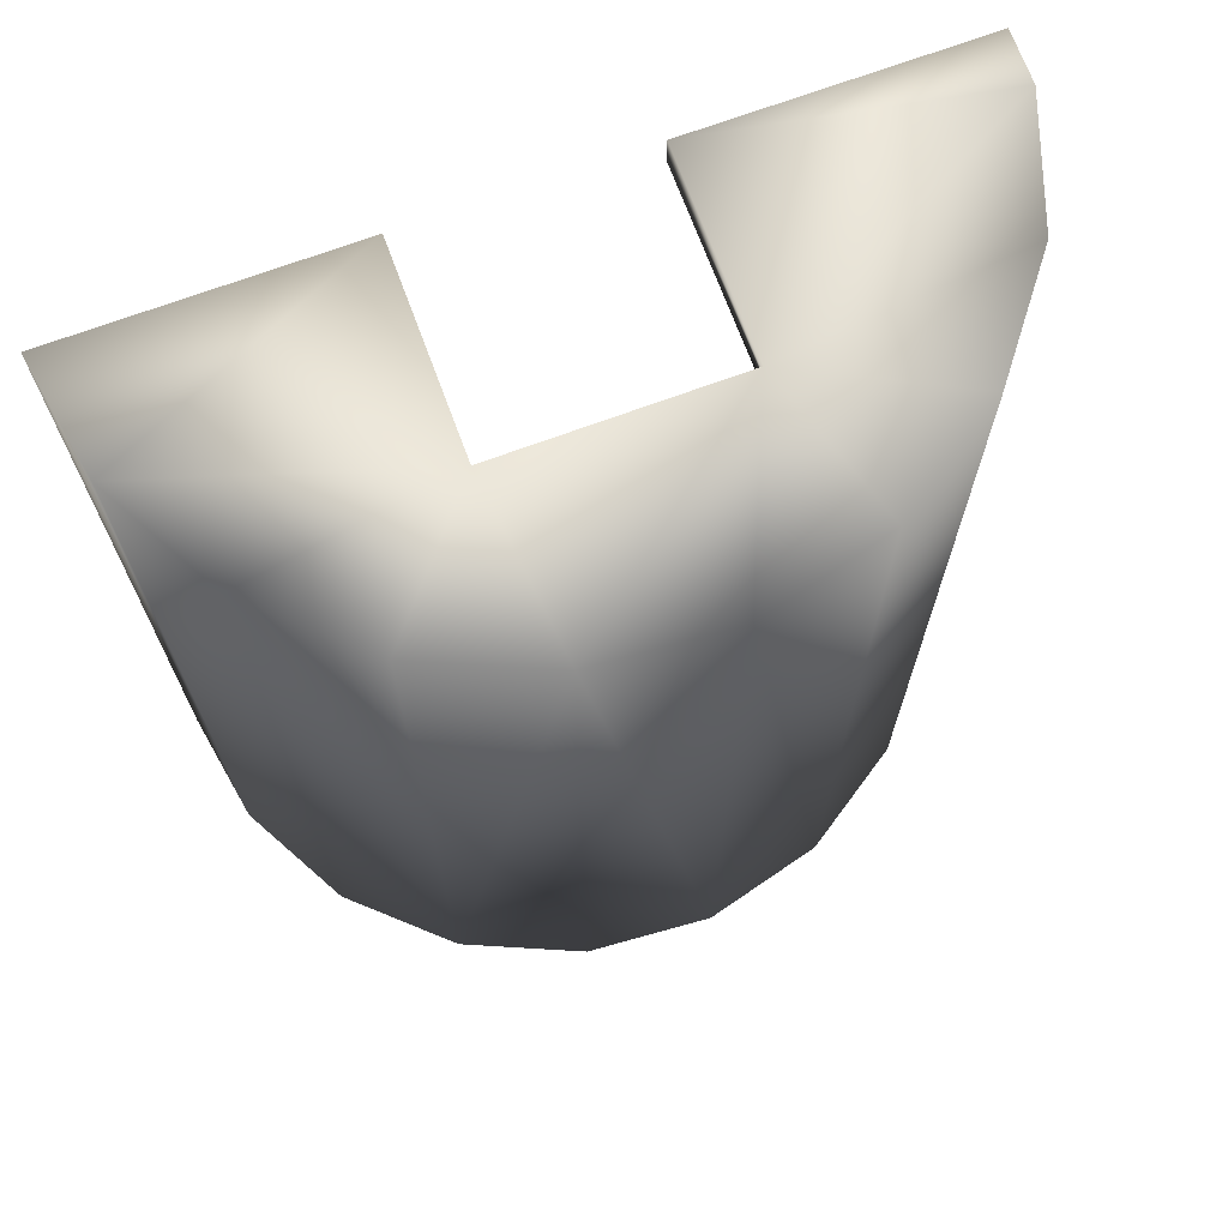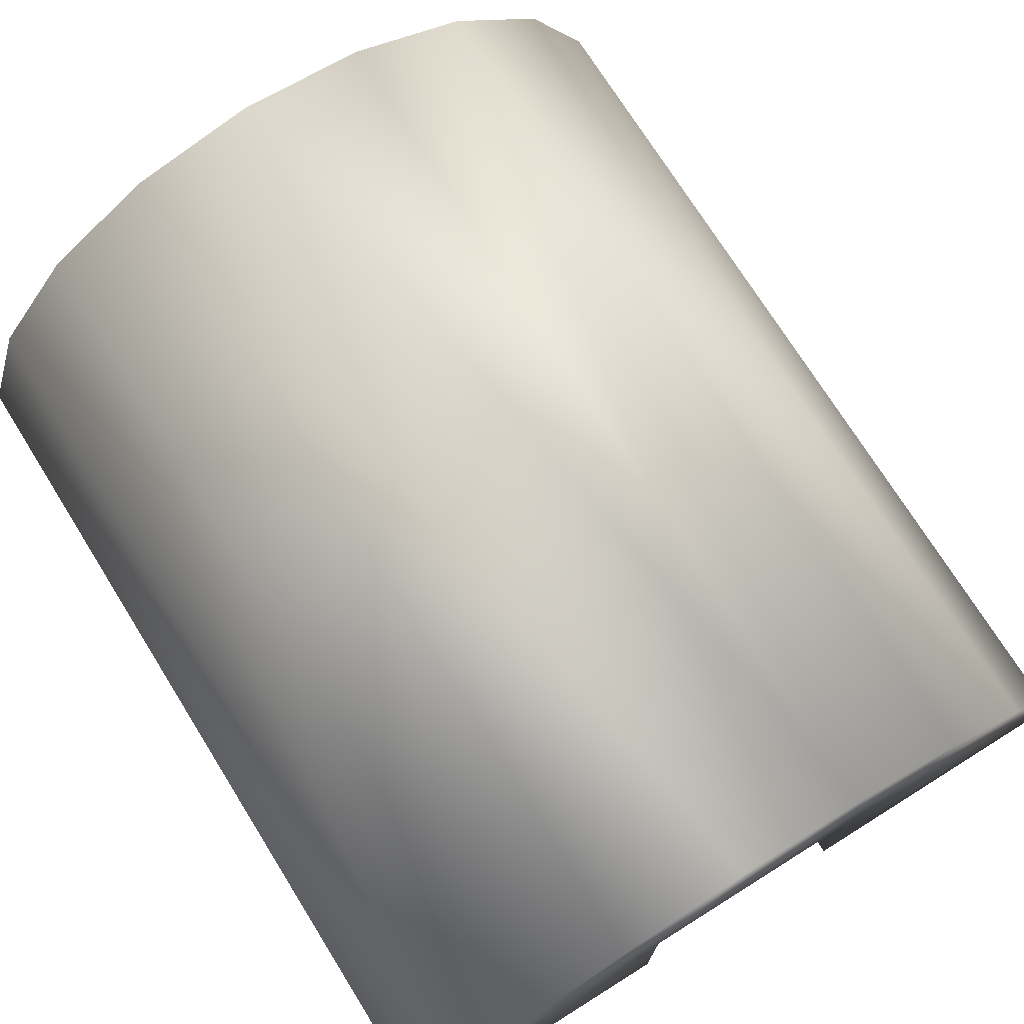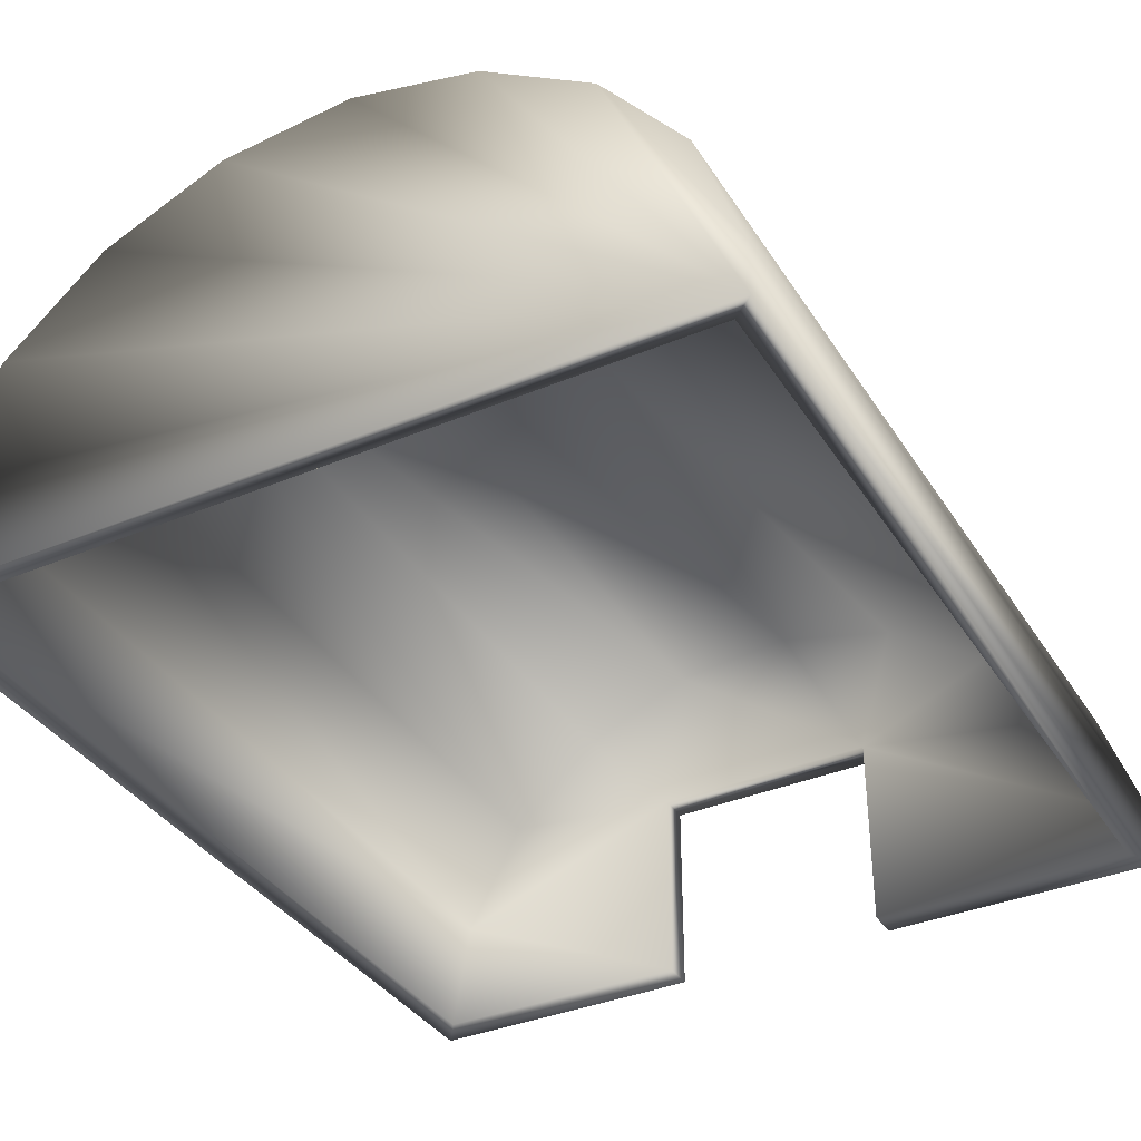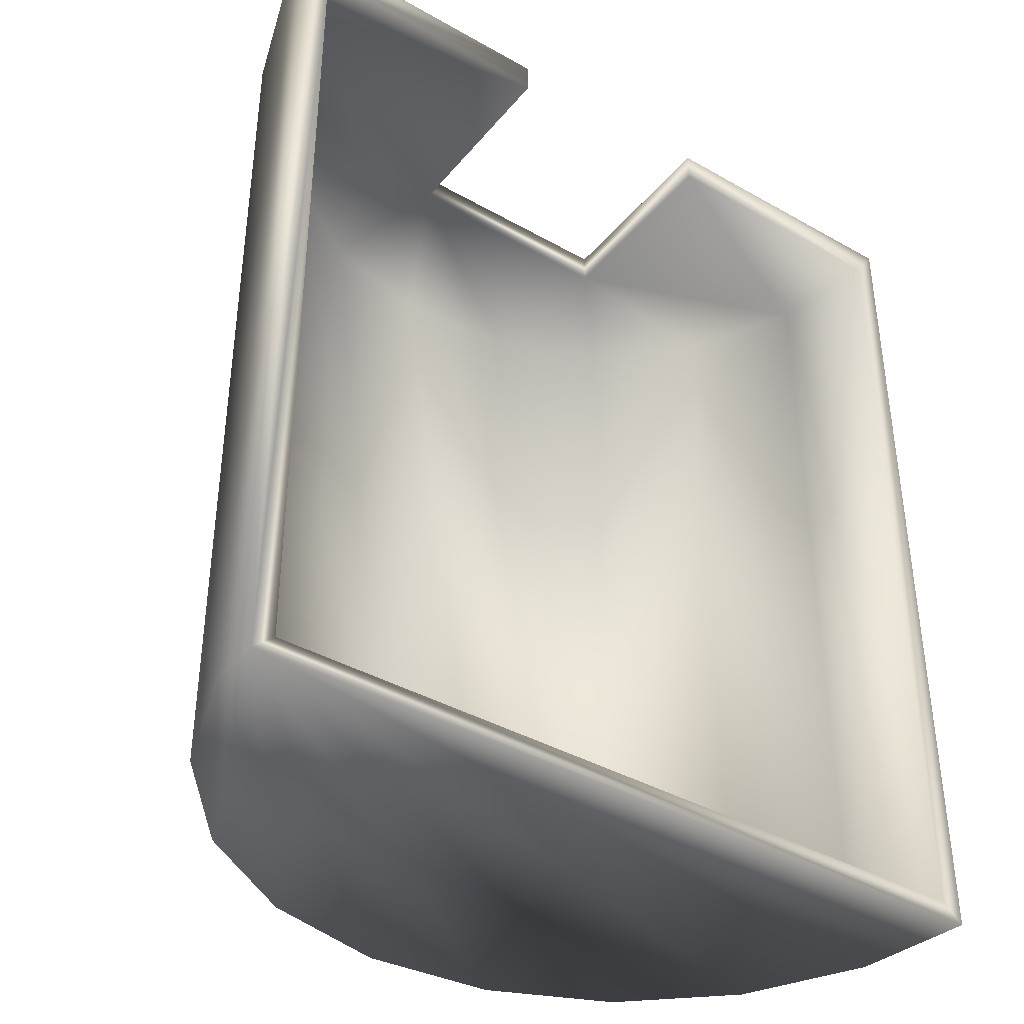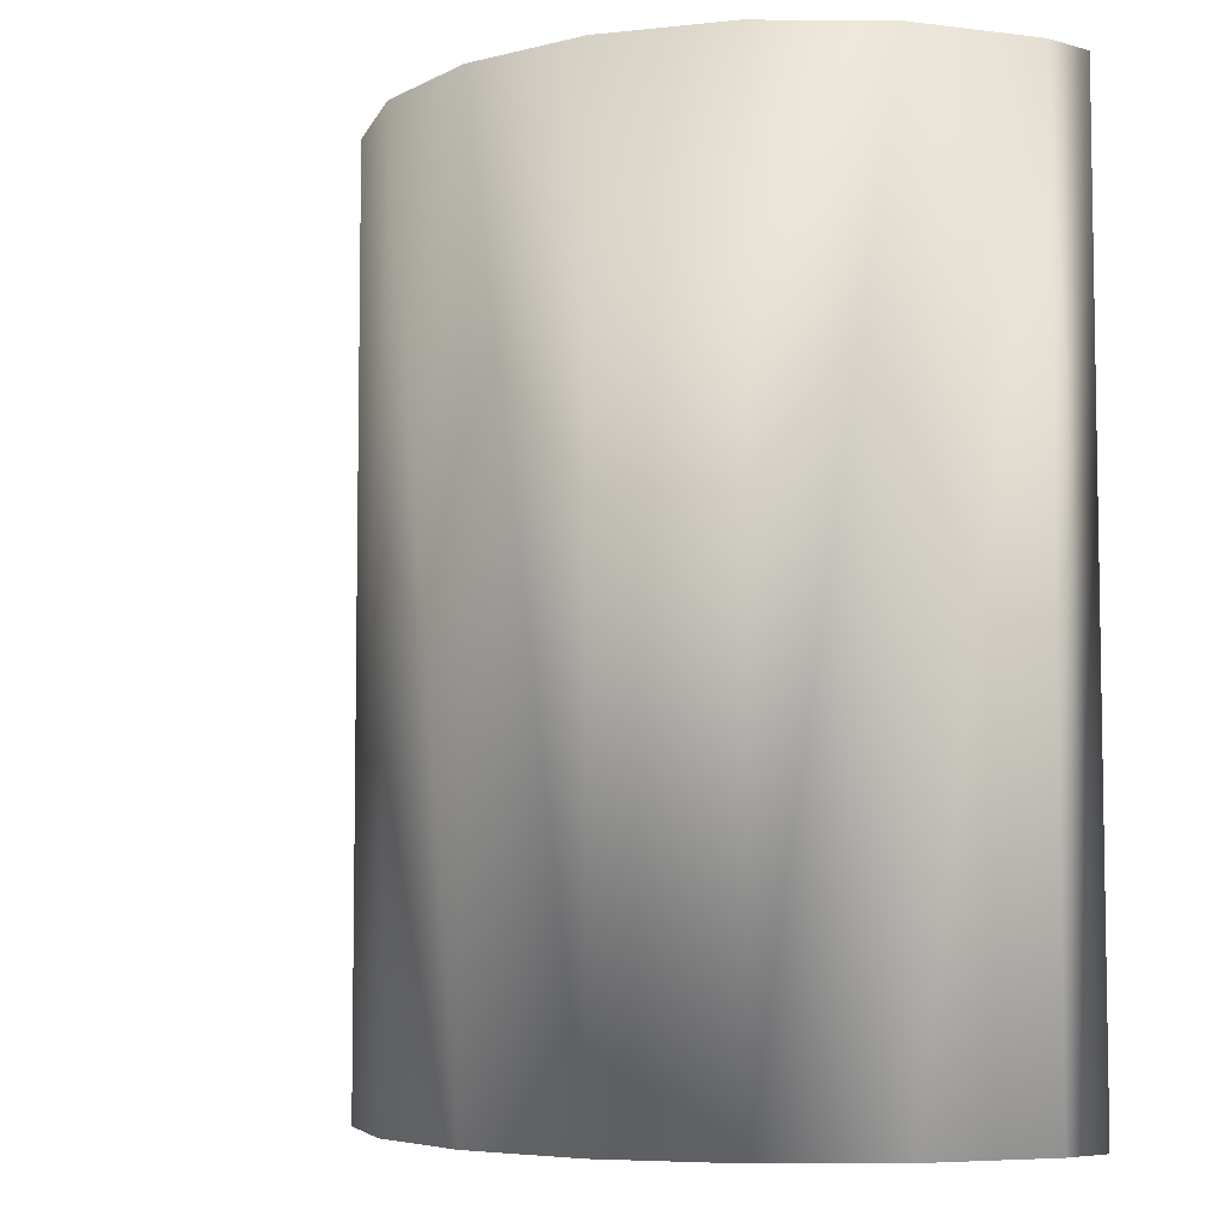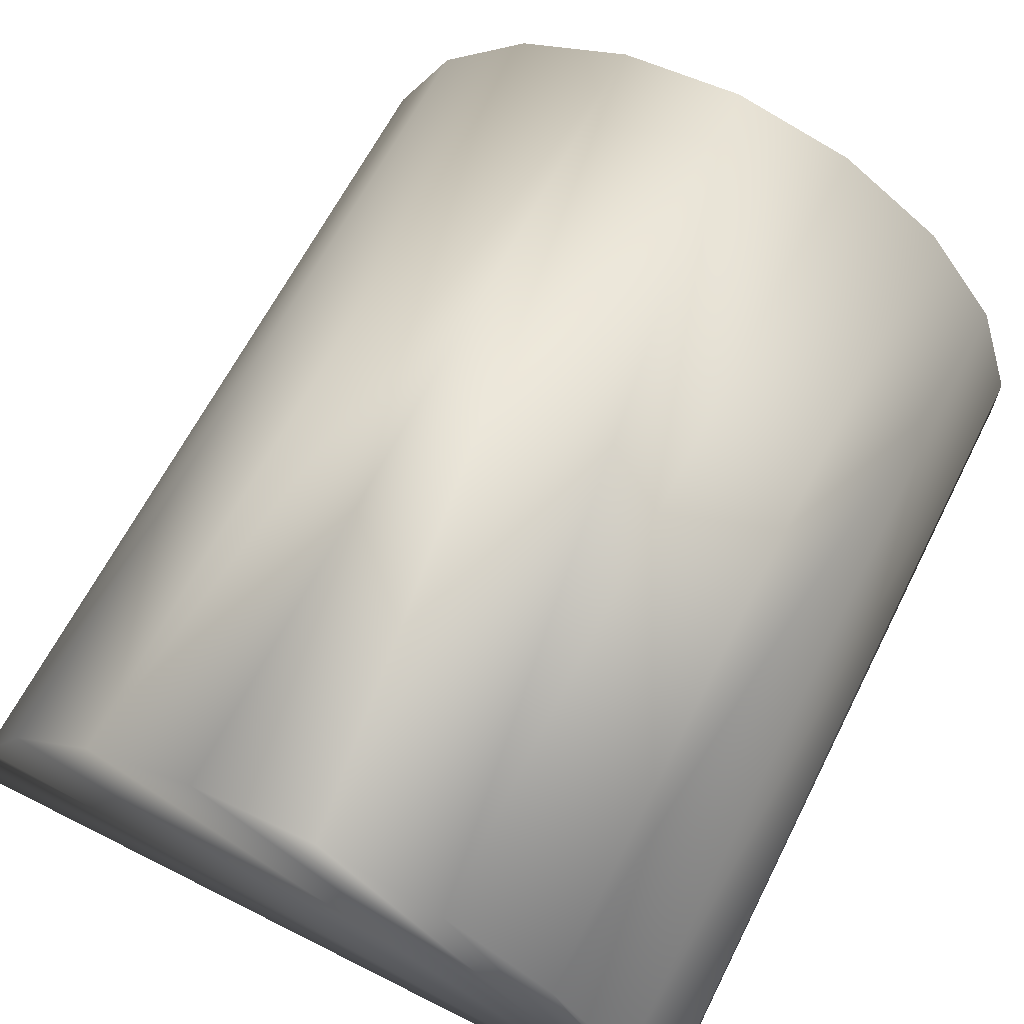
<metadata>
{"format":"obj","ext":"obj","renderer":"f3d","projection":"perspective","resolution":1024,"background":"white","views":[{"elev":70.5,"azim":159.7,"up":"+Z"},{"elev":73.4,"azim":-32.0,"up":"+Y"},{"elev":-36.6,"azim":-151.4,"up":"+Y"},{"elev":-39.3,"azim":-35.3,"up":"+Z"},{"elev":-5.9,"azim":-129.2,"up":"+Z"},{"elev":64.3,"azim":-153.1,"up":"+Y"}]}
</metadata>
<code>
g Cylinder001
v 16.95 24.24 75.57
v 23.14 12.82 75.57
v 23.14 12.82 -14.61
v 16.95 24.24 -14.61
v 7.392 33.04 -14.61
v 7.392 33.04 75.57
v -4.507 38.26 75.57
v -4.507 38.26 -14.61
v -17.46 39.34 -14.61
v -17.46 39.34 75.57
v -30.05 36.15 -14.61
v -30.05 36.15 75.57
v -40.93 29.04 75.57
v -40.93 29.04 -14.61
v -48.91 18.79 75.57
v -48.91 18.79 -14.61
v -53.13 6.497 75.57
v -53.13 6.497 -14.61
v -17.28 37.18 -12.81
v -17.28 37.18 72.43
v -29.18 34.16 72.43
v -29.18 34.16 -12.81
v -5.039 36.16 -12.81
v -5.039 36.16 72.43
v 6.207 31.23 -12.81
v 6.207 31.23 72.43
v 15.24 22.91 -12.81
v 15.24 22.91 72.43
v 21.09 12.11 -12.81
v 21.09 12.11 72.43
v -50.99 6.14 -12.81
v -47 17.75 -12.81
v -47 17.75 72.43
v -50.99 6.14 72.43
v -39.46 27.45 -12.81
v -39.46 27.45 72.43
v -25.33 21.1 75.57
v -25.33 21.1 72.43
v -2.785 21.1 72.43
v -2.785 21.1 75.57
v 22.9 1.253 -12.81
v 22.9 1.253 72.43
v 25.06 1.253 -14.61
v 25.06 1.253 75.57
v -2.785 1.253 72.43
v -2.785 1.253 75.57
v -50.99 1.253 -12.81
v -50.99 1.253 72.43
v -53.13 1.253 -14.61
v -53.13 1.253 75.57
v -25.33 1.253 72.43
v -25.33 1.253 75.57
f 1 2 3 4
f 1 4 5 6
f 7 6 5 8
f 7 8 9 10
f 10 9 11 12
f 13 12 11 14
f 15 13 14 16
f 17 15 16 18
f 19 20 21 22
f 23 24 20 19
f 25 26 24 23
f 25 27 28 26
f 27 29 30 28
f 31 32 33 34
f 32 35 36 33
f 35 22 21 36
f 37 38 39 40
f 41 42 30 29
f 43 3 2 44
f 45 46 40 39
f 47 31 34 48
f 17 18 49 50
f 51 38 37 52
f 38 34 33 36
f 37 13 15 17
f 35 32 31 47
f 14 49 18 16
f 42 44 46 45
f 45 39 30 42
f 39 26 28 30
f 39 38 24 26
f 38 21 20 24
f 38 36 21
f 34 38 51 48
f 2 40 46 44
f 1 6 40 2
f 7 37 40 6
f 10 12 37 7
f 13 37 12
f 52 37 17 50
f 29 27 47 41
f 25 23 47 27
f 19 22 47 23
f 35 47 22
f 49 4 3 43
f 49 8 5 4
f 49 11 9 8
f 49 14 11
f 52 50 48 51
f 49 47 48 50
f 43 41 47 49
f 44 42 41 43

</code>
